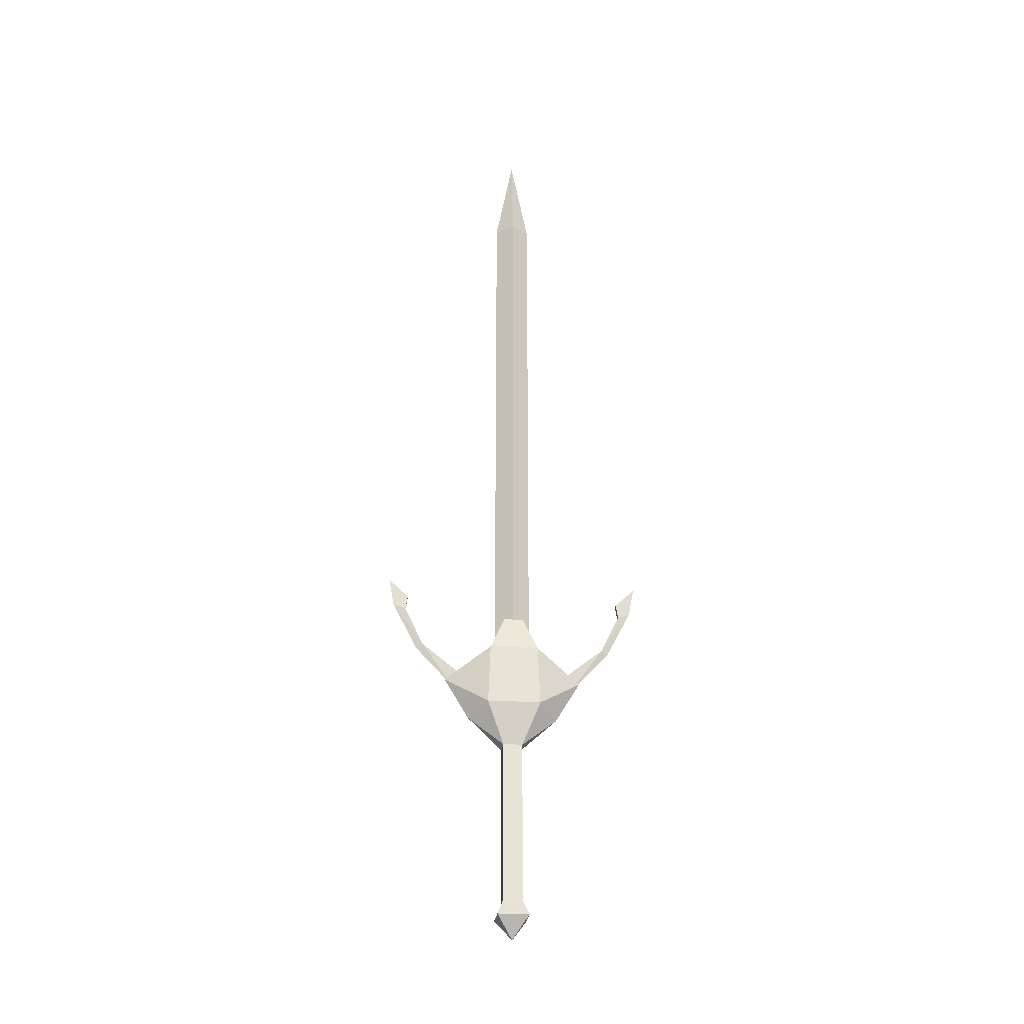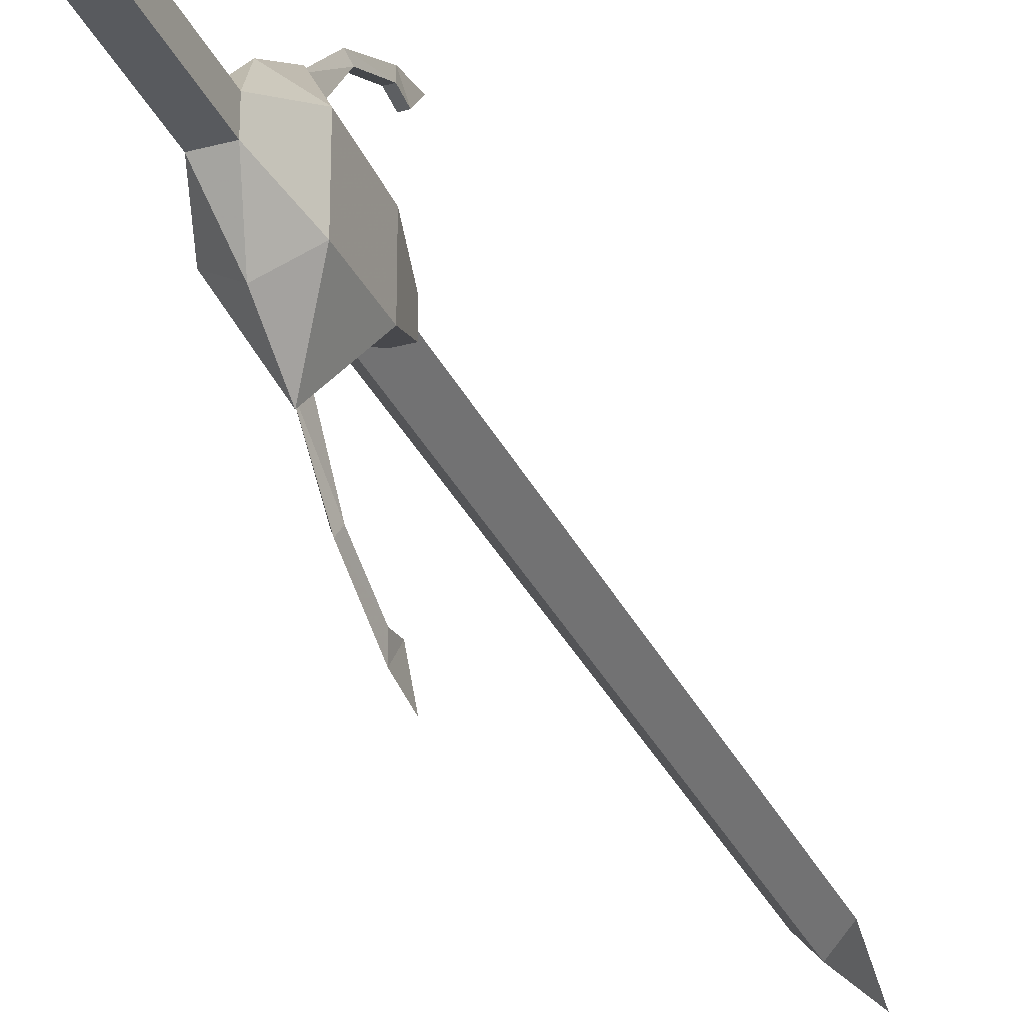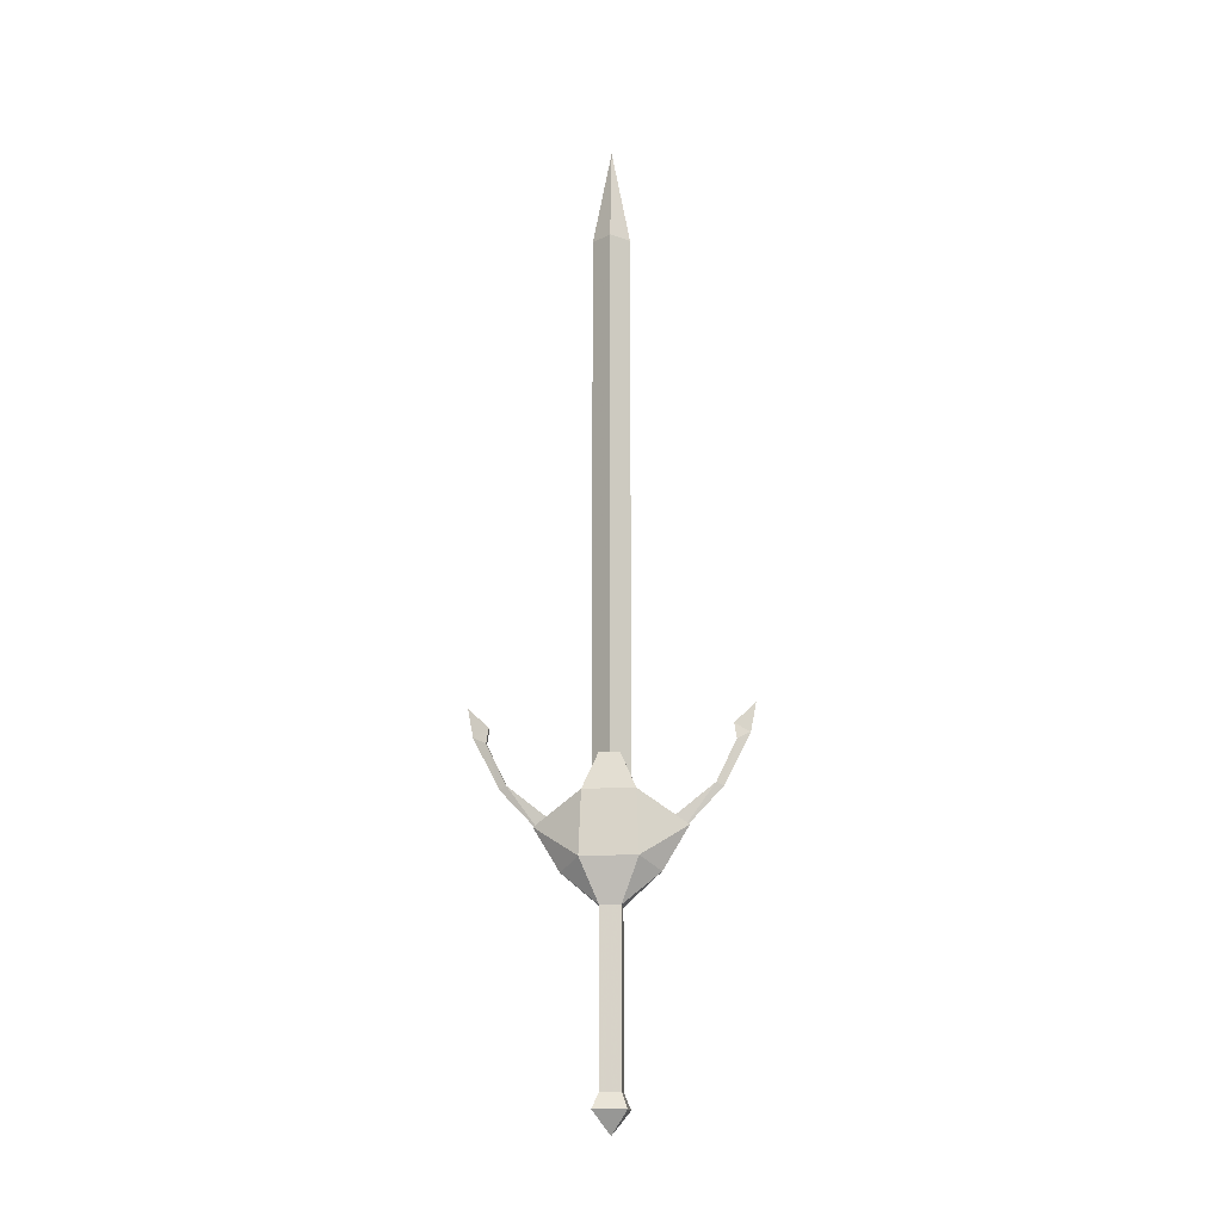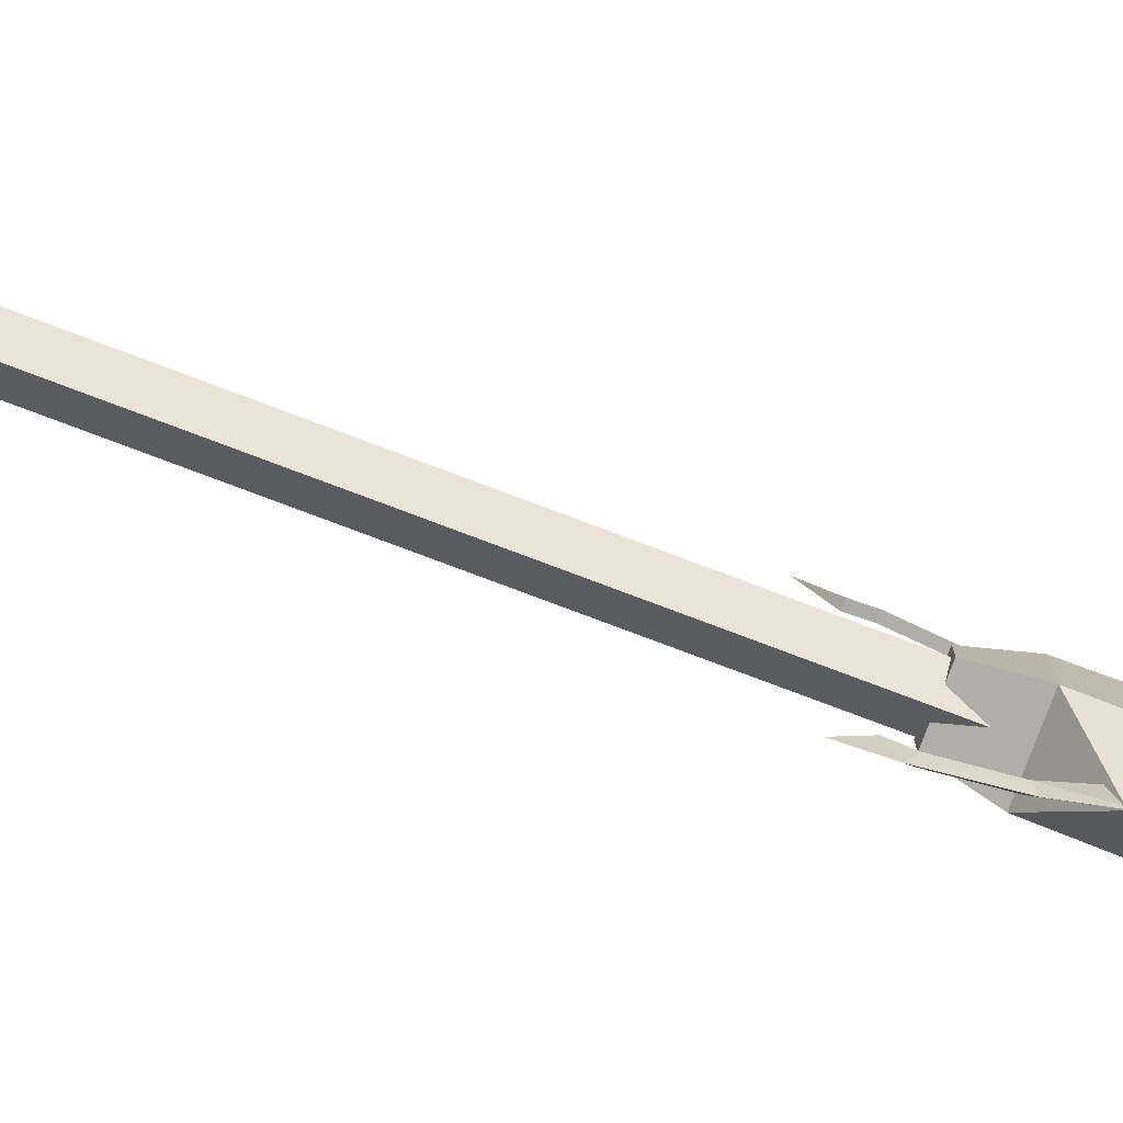
<metadata>
{"format":"obj","ext":"obj","renderer":"f3d","projection":"perspective","resolution":1024,"background":"white","views":[{"elev":-26.9,"azim":-96.3,"up":"+Y"},{"elev":-30.7,"azim":21.2,"up":"+Z"},{"elev":-16.0,"azim":95.8,"up":"+Y"},{"elev":-78.9,"azim":-110.6,"up":"+Z"}]}
</metadata>
<code>
o MDL_cw2hsw02_6
v 0.0135 0.0754 0.0199
v 0.0135 0.4129 0.0612
v 0.0135 0.4129 0.0199
v 0.0135 0.0754 0.0612
v 0.0548 0.0754 0.0199
v 0.0548 0.4129 0.0199
v 0.0548 0.0754 0.0612
v 0.0548 0.4129 0.0612
v 0.0685 0.0442 0.0074
v -0.0002 0.0442 0.0074
v 0.0335 -0.0021 0.0412
v 0.0685 0.0442 0.0737
v -0.0002 0.0442 0.0737
v 0.0023 1.772 0.0399
v 0.0335 1.772 0.0787
v 0.0335 1.972 0.0399
v 0.0335 1.772 0.0024
v 0.0335 0.5004 0.0787
v 0.0023 0.5004 0.0399
v 0.0335 0.5004 0.0024
v 0.066 1.772 0.0399
v 0.066 0.5004 0.0399
v -0.0152 0.5004 -0.0163
v 0.0348 0.4767 -0.0551
v -0.0152 0.5004 0.0974
v -0.0152 0.6267 0.0924
v 0.0348 0.5642 0.1899
v 0.0348 0.4767 0.1374
v 0.0348 0.5642 -0.1076
v 0.086 0.5004 0.0974
v 0.086 0.5004 -0.0163
v 0.0848 0.6267 -0.0113
v 0.0848 0.6267 0.0924
v 0.0723 0.6979 0.0612
v -0.0027 0.6979 0.0612
v -0.0027 0.6979 0.0199
v 0.0723 0.6979 0.0199
v 0.0348 0.7979 -0.2363
v 0.0398 0.7567 -0.1938
v 0.0285 0.7567 -0.1938
v 0.0348 0.7392 -0.2251
v 0.0285 0.7267 -0.1988
v 0.0398 0.7267 -0.1988
v 0.0398 0.6442 -0.1588
v 0.0285 0.6442 -0.1588
v 0.0348 0.6367 -0.1726
v 0.0348 0.5479 -0.0888
v 0.0398 0.5679 -0.0626
v 0.0285 0.5679 -0.0626
v 0.0398 0.7567 0.2762
v 0.0348 0.7392 0.3074
v 0.0348 0.7979 0.3187
v 0.0398 0.7267 0.2812
v 0.0285 0.7567 0.2762
v 0.0285 0.7267 0.2812
v 0.0285 0.6442 0.2412
v 0.0398 0.5679 0.1449
v 0.0285 0.5679 0.1449
v 0.0398 0.6442 0.2412
v 0.0348 0.5479 0.1712
v 0.0348 0.6367 0.2549
v -0.0152 0.6267 -0.0113
f 1 2 3
f 2 1 4
f 5 3 6
f 3 5 1
f 7 6 8
f 6 7 5
f 4 8 2
f 8 4 7
f 9 1 5
f 1 9 10
f 11 10 9
f 12 5 7
f 7 13 12
f 12 9 5
f 7 4 13
f 11 9 12
f 12 13 11
f 10 11 13
f 13 4 10
f 1 10 4
f 14 15 16
f 17 14 16
f 14 18 15
f 18 14 19
f 17 19 14
f 19 17 20
f 21 17 16
f 16 15 21
f 22 21 18
f 21 22 17
f 20 17 22
f 18 21 15
f 23 24 3
f 3 25 23
f 26 23 25
f 25 27 26
f 28 25 2
f 25 28 27
f 2 25 3
f 23 29 24
f 8 30 28
f 31 24 29
f 24 31 6
f 29 32 31
f 27 30 33
f 30 27 28
f 28 2 8
f 24 6 3
f 34 36 35
f 35 26 34
f 33 34 26
f 26 27 33
f 36 34 37
f 38 40 39
f 39 41 38
f 40 38 41
f 41 42 40
f 43 40 42
f 40 43 39
f 41 39 43
f 44 42 45
f 42 44 43
f 46 43 44
f 43 46 41
f 45 41 46
f 41 45 42
f 47 45 46
f 46 44 47
f 48 47 44
f 44 45 48
f 49 48 45
f 45 47 49
f 50 52 51
f 51 53 50
f 54 50 53
f 53 55 54
f 51 54 55
f 55 56 51
f 54 51 52
f 52 50 54
f 56 57 58
f 59 57 56
f 57 59 60
f 61 60 59
f 56 60 61
f 60 56 58
f 61 51 56
f 51 61 53
f 59 53 61
f 53 59 55
f 56 55 59
f 62 26 35
f 26 62 23
f 29 23 62
f 35 36 62
f 33 32 37
f 32 33 31
f 30 31 33
f 31 30 6
f 8 6 30
f 37 34 33
f 32 36 37
f 36 32 62
f 29 62 32

</code>
